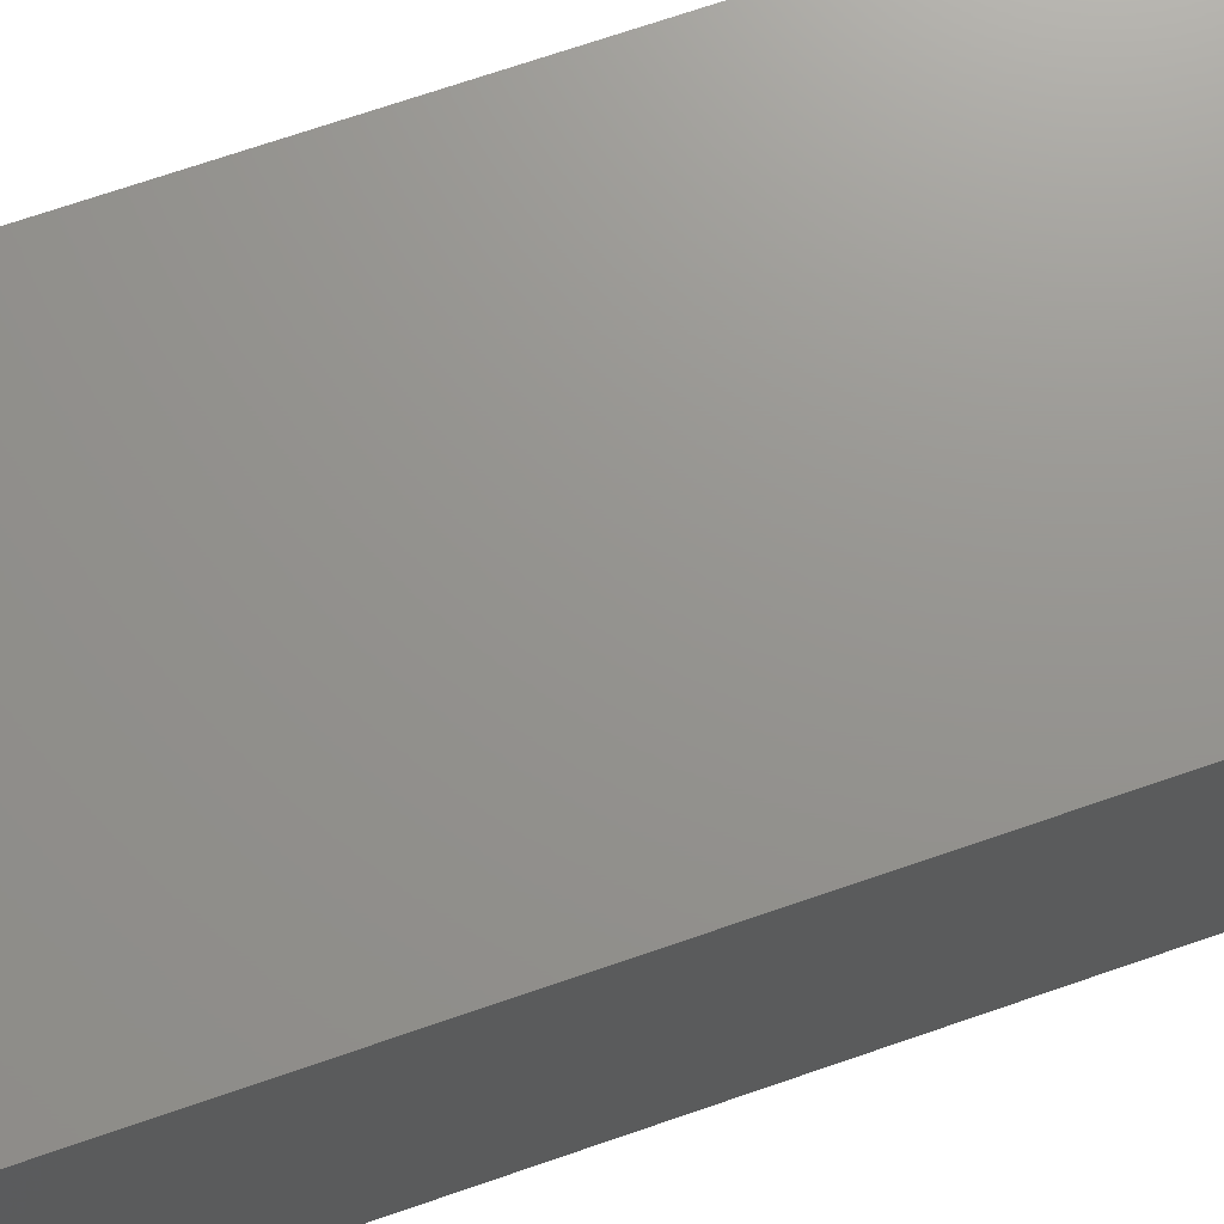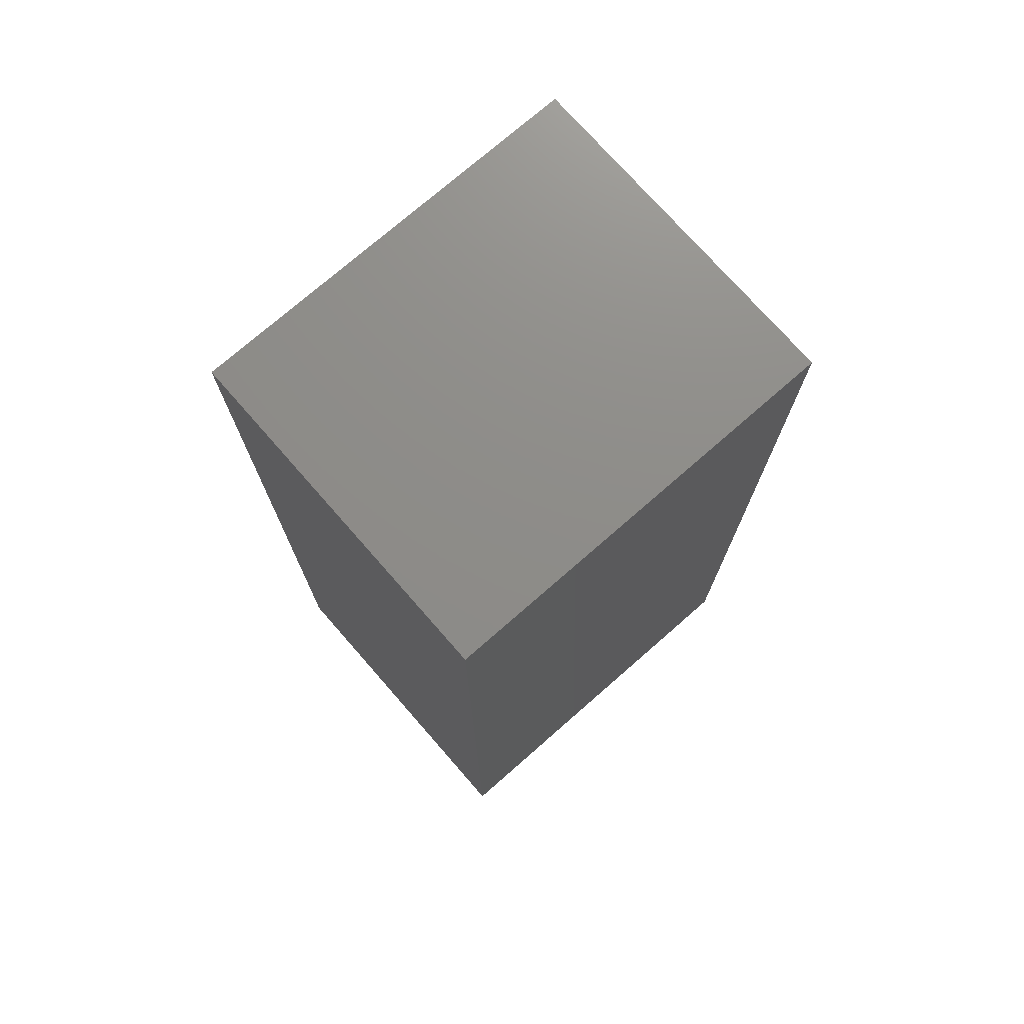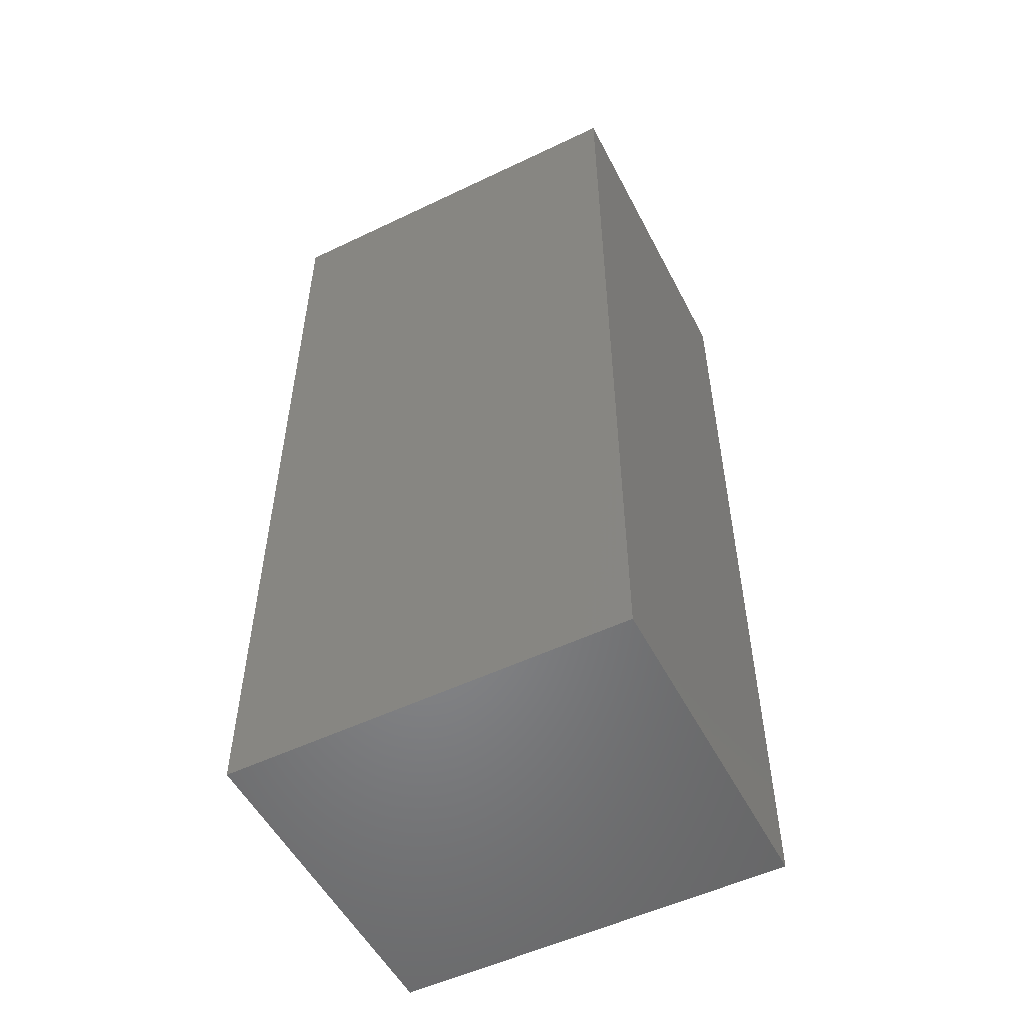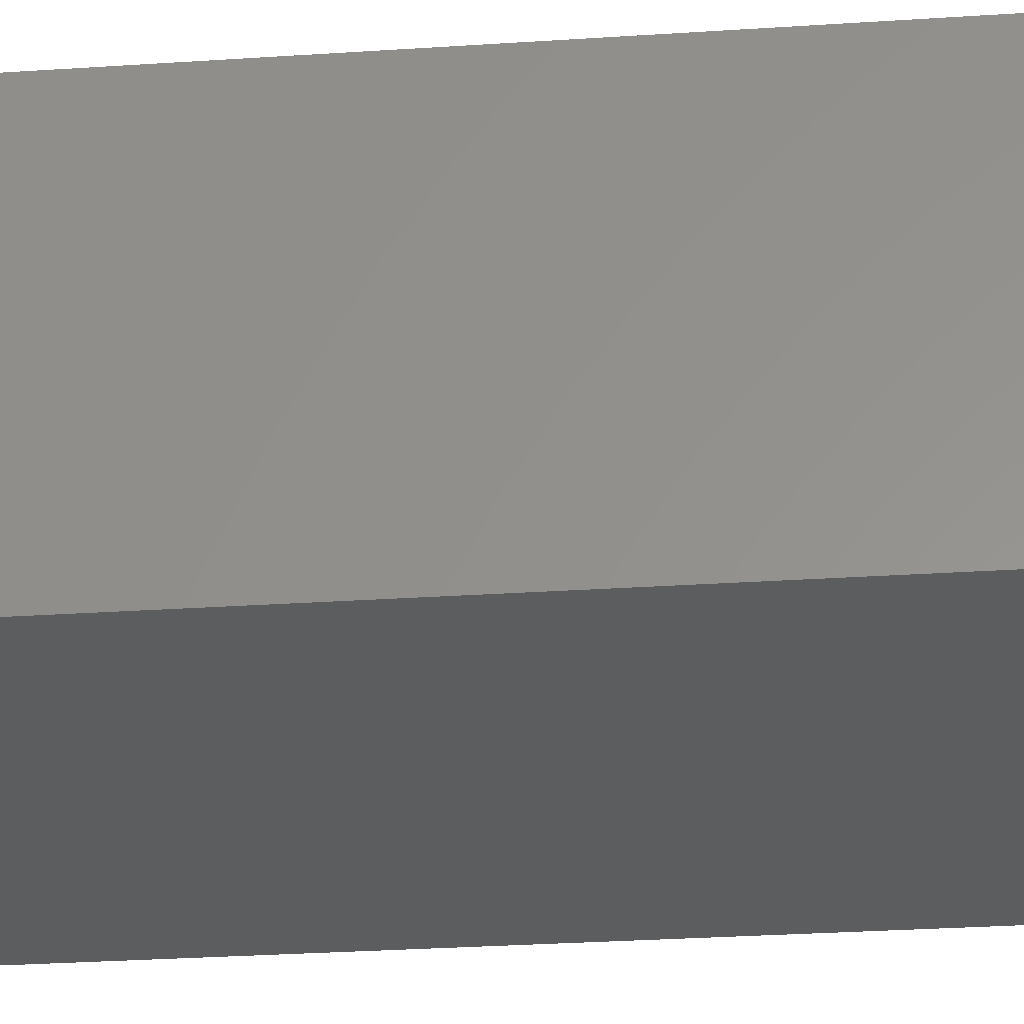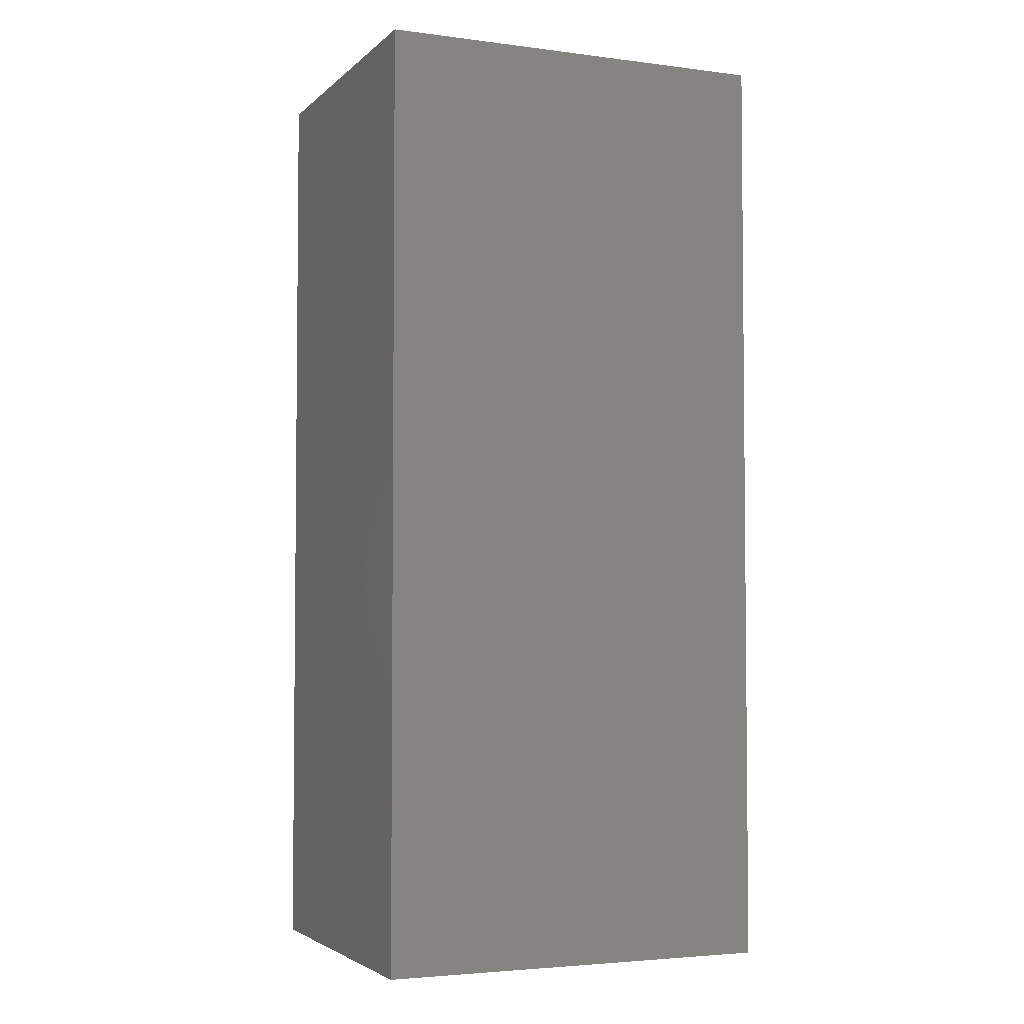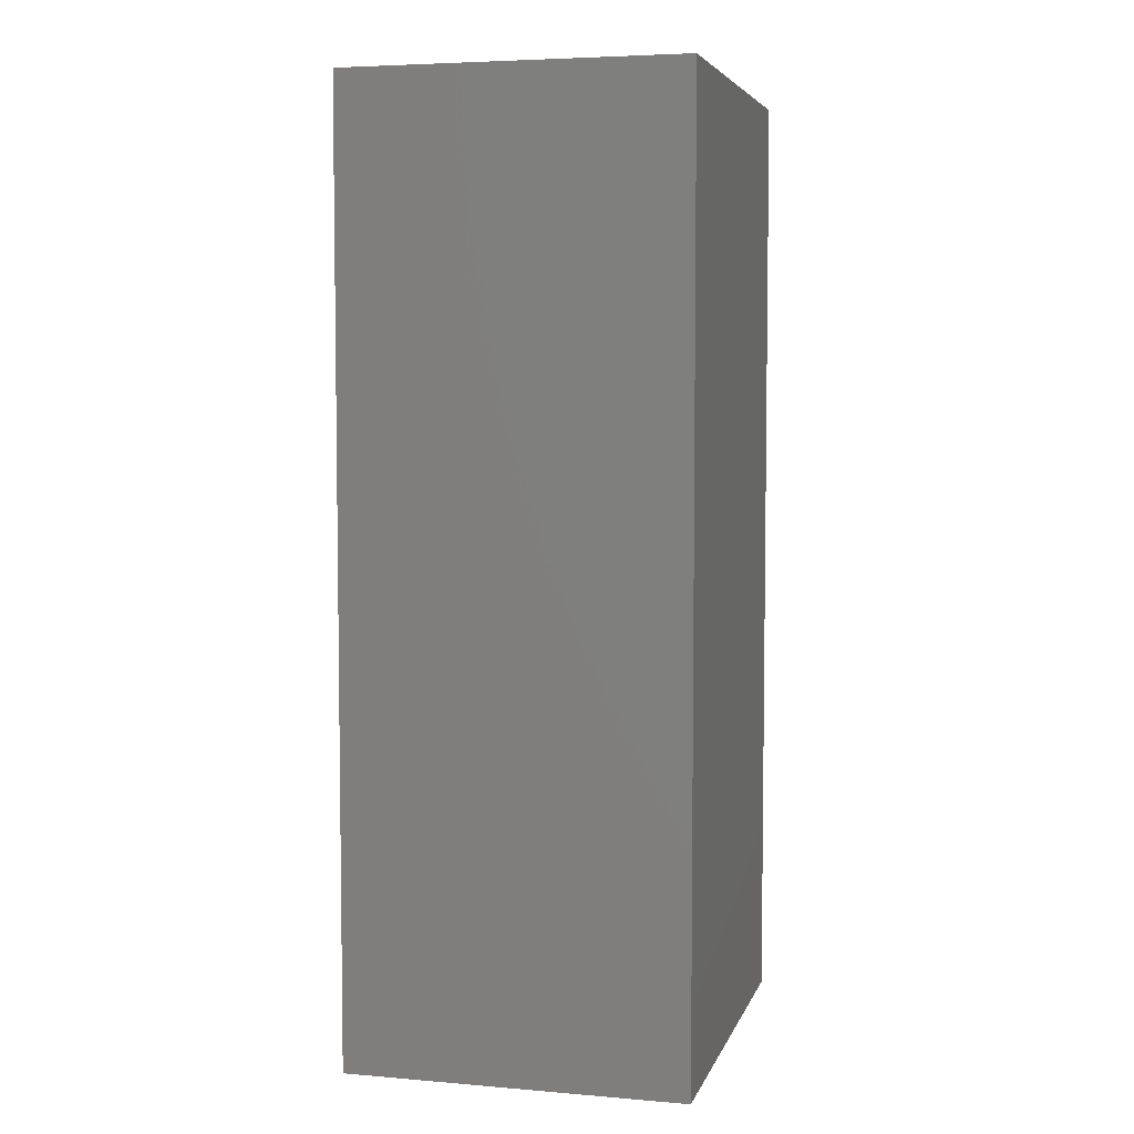
<metadata>
{"format":"stl","ext":"stl","renderer":"f3d","projection":"perspective","resolution":1024,"background":"white","views":[{"elev":71.1,"azim":-109.0,"up":"+Y"},{"elev":74.5,"azim":-41.2,"up":"+Z"},{"elev":-53.2,"azim":-152.9,"up":"+Z"},{"elev":-31.5,"azim":-84.7,"up":"+Y"},{"elev":-3.7,"azim":-23.0,"up":"+Z"},{"elev":5.2,"azim":-75.4,"up":"+Z"}]}
</metadata>
<code>
# stl→obj: 8 verts, 12 faces
v 30.86 -17.4 0.03
v 30.86 -8.701 -24.25
v 30.86 -8.701 0.03
v 30.86 -17.4 -24.25
v 20.57 -8.701 0.03
v 20.57 -17.4 0.03
v 20.57 -17.4 -24.25
v 20.57 -8.701 -24.25
f 1 2 3
f 2 1 4
f 5 1 3
f 1 5 6
f 7 2 4
f 2 7 8
f 7 5 8
f 5 7 6
f 2 5 3
f 5 2 8
f 7 1 6
f 1 7 4

</code>
